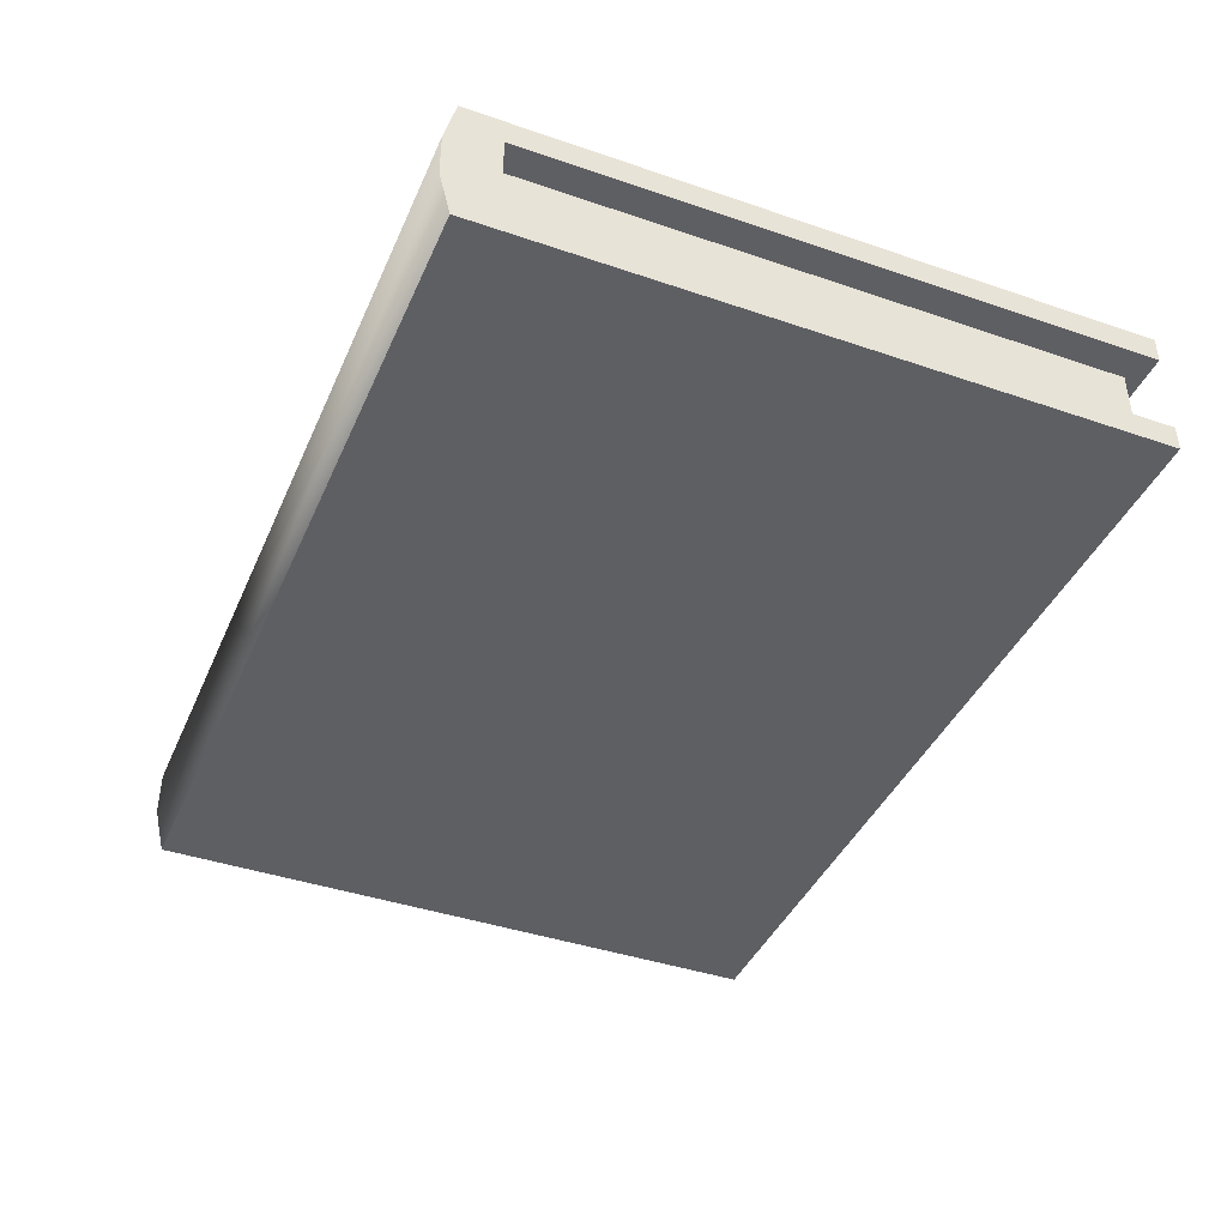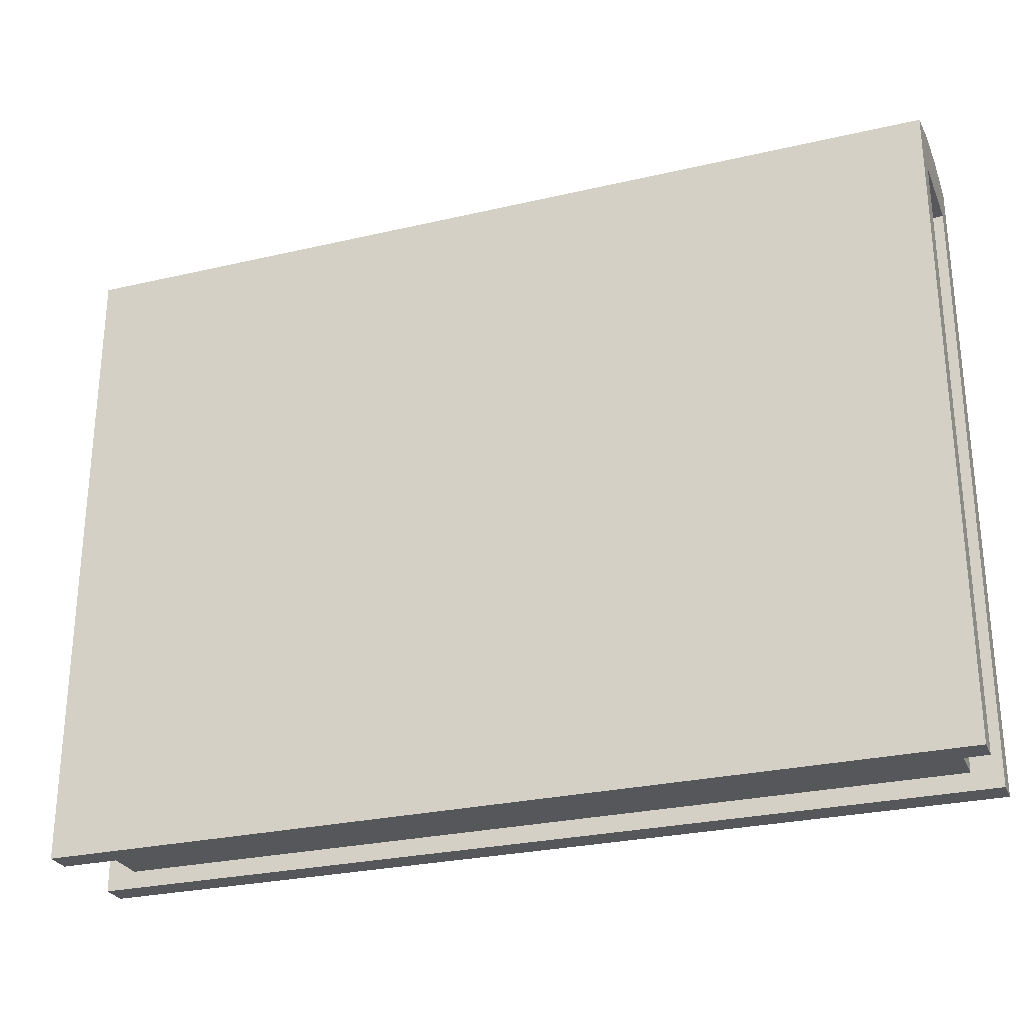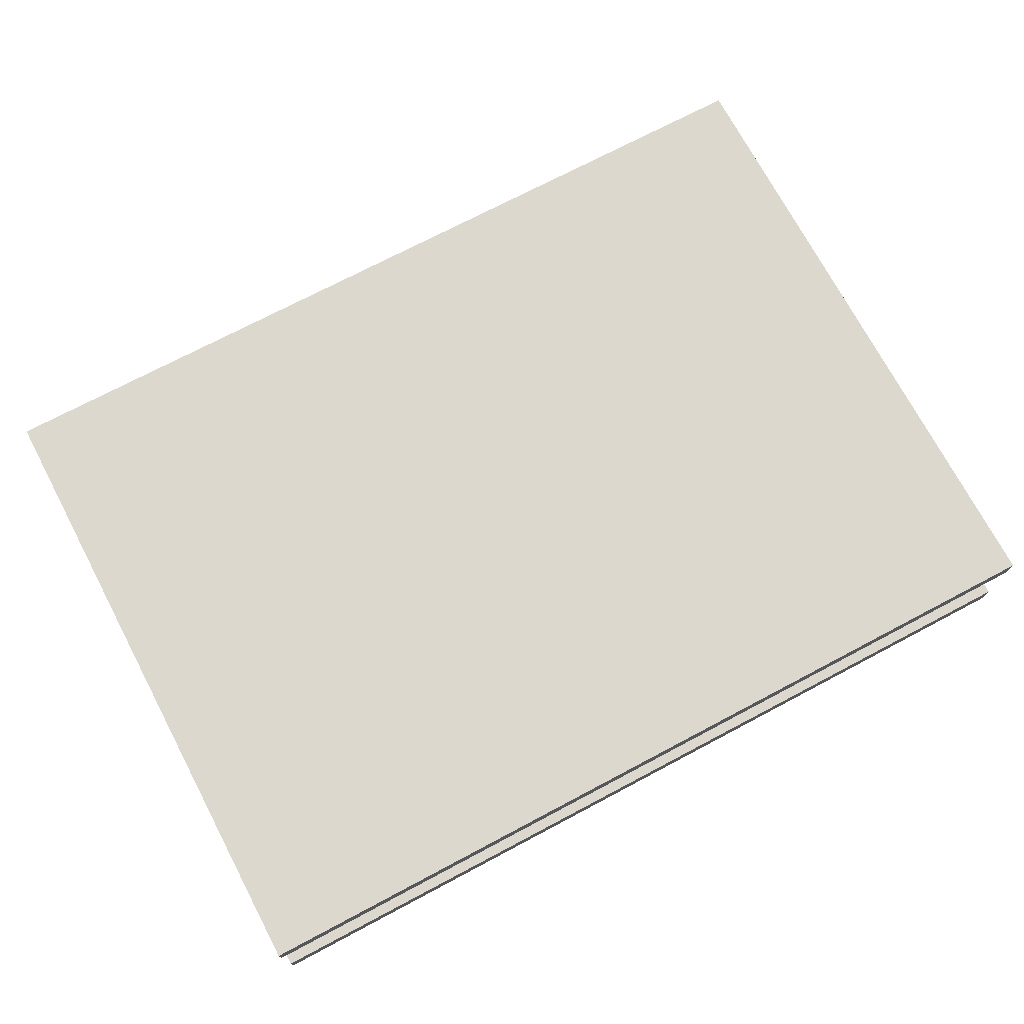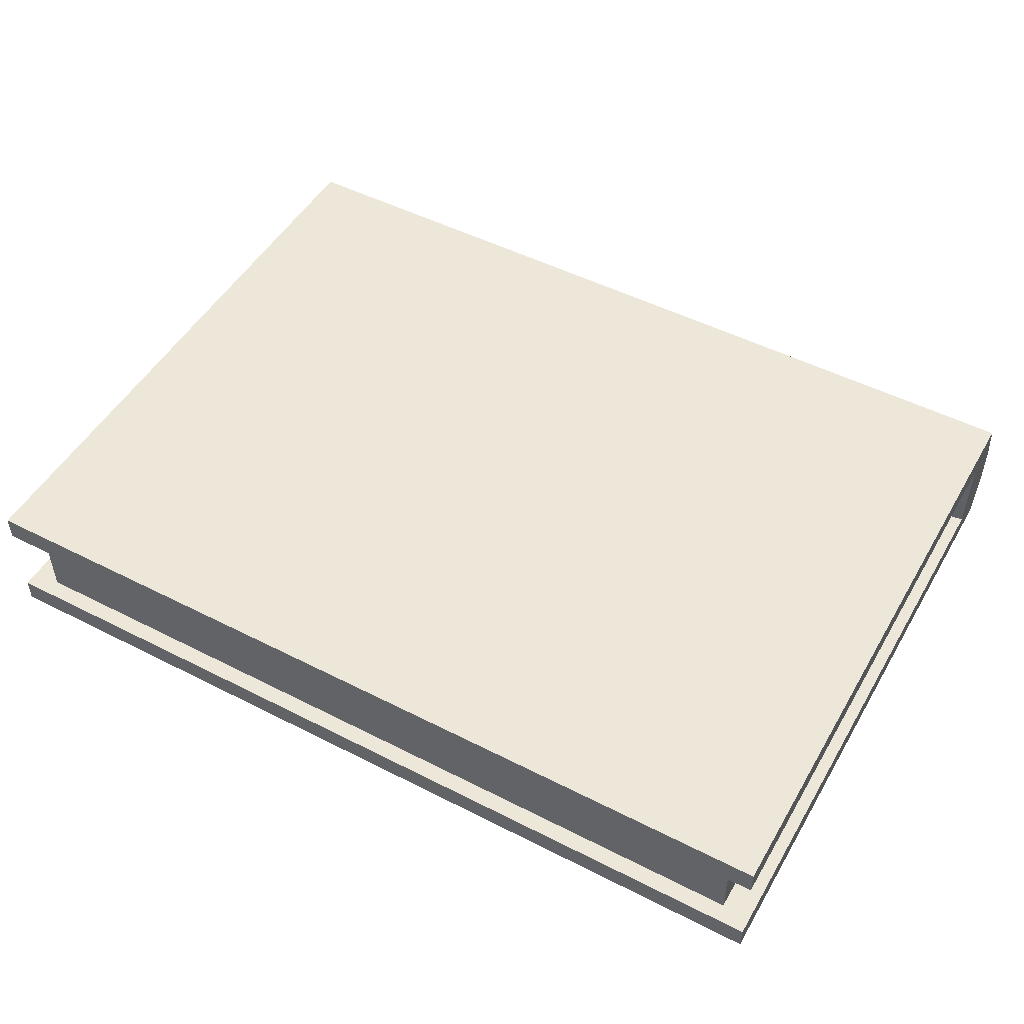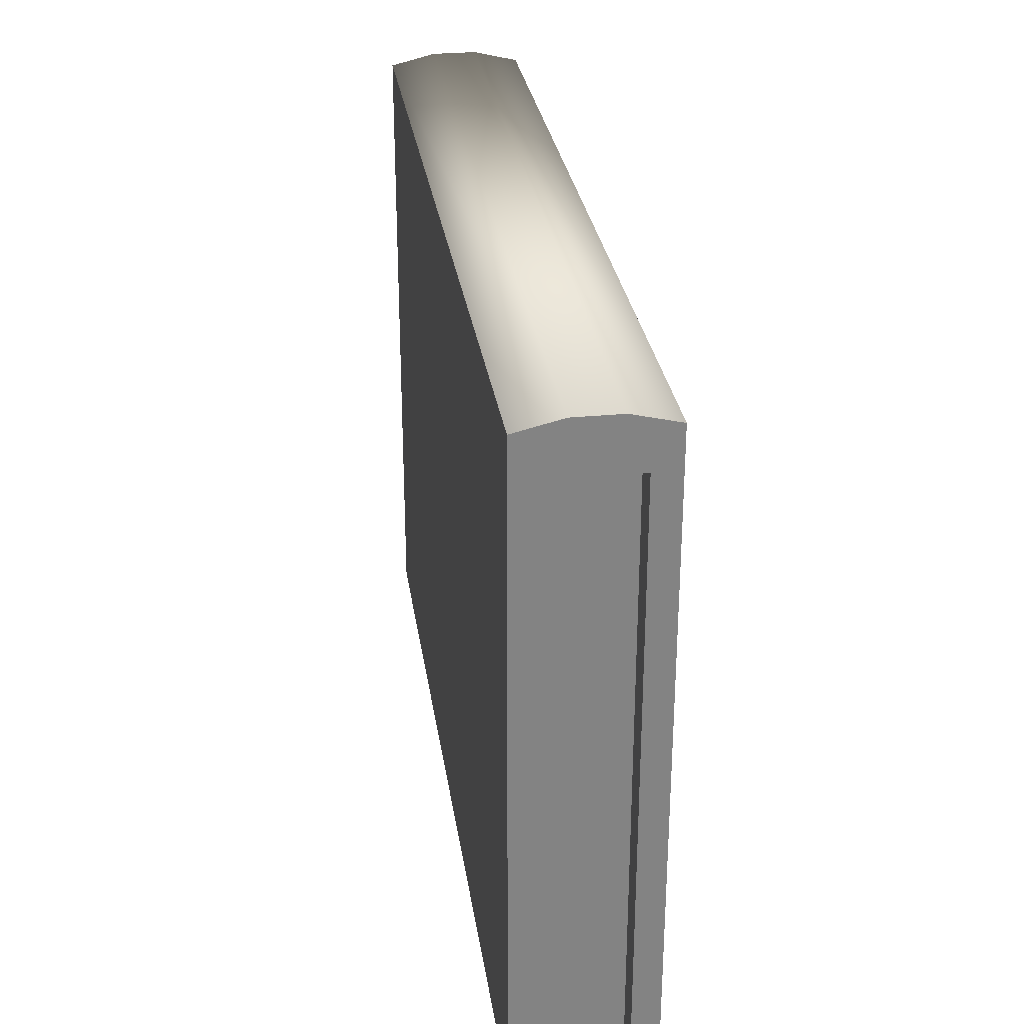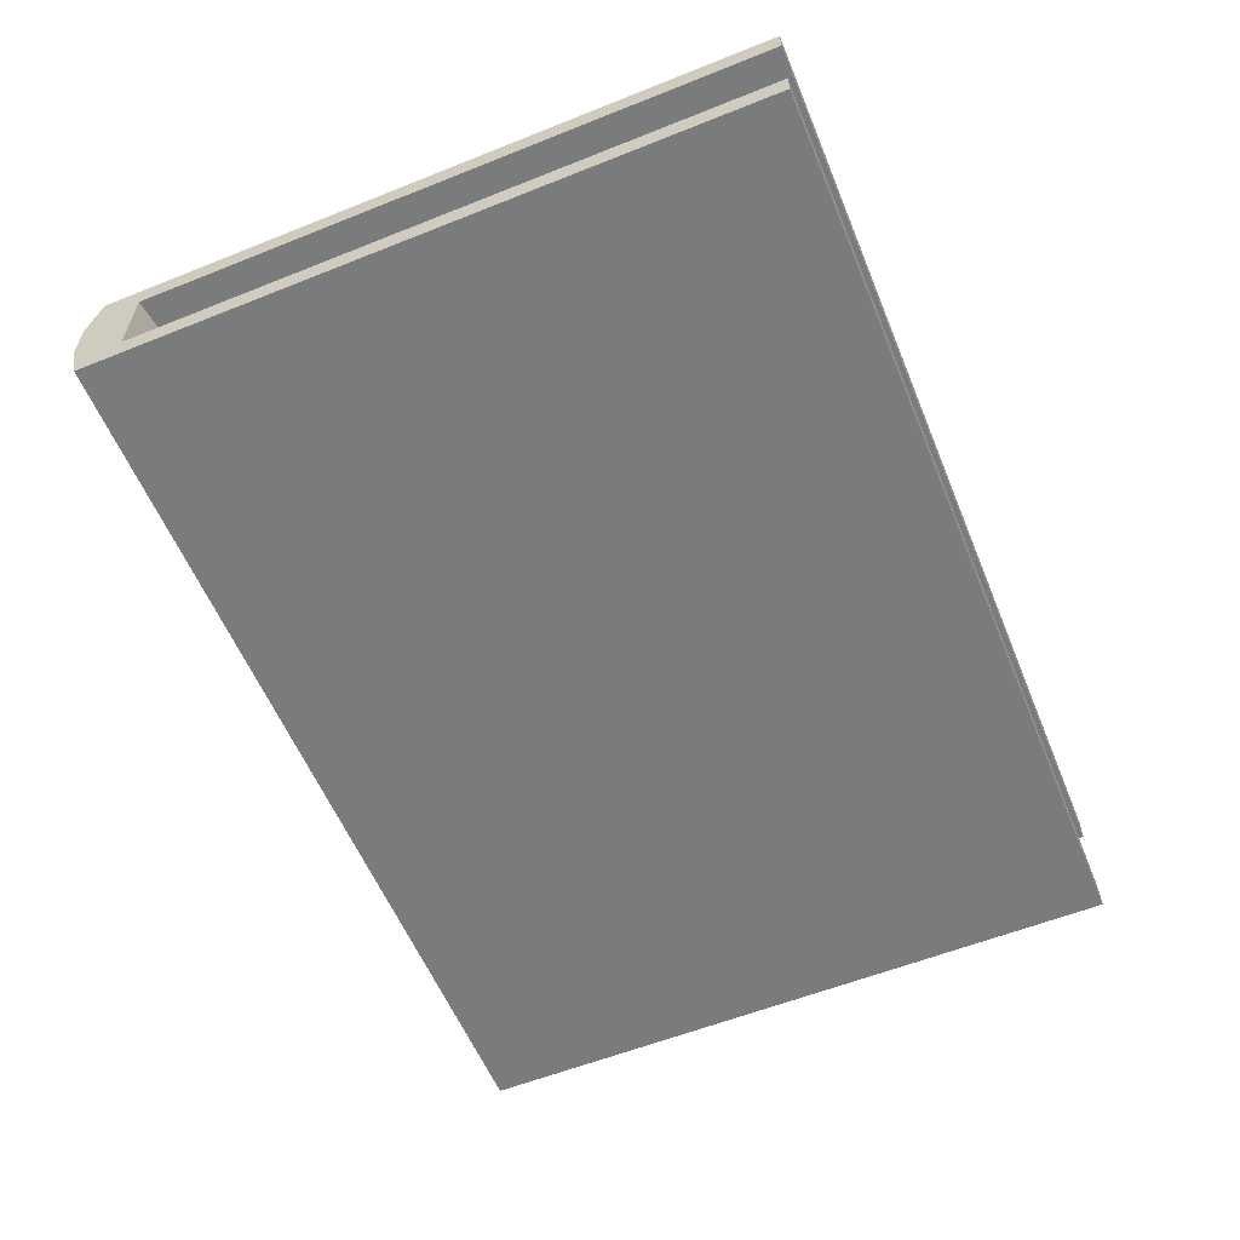
<metadata>
{"format":"obj","ext":"obj","renderer":"f3d","projection":"perspective","resolution":1024,"background":"white","views":[{"elev":-41.4,"azim":67.5,"up":"+Y"},{"elev":-27.3,"azim":19.8,"up":"+Z"},{"elev":72.5,"azim":152.1,"up":"+Y"},{"elev":50.0,"azim":-150.7,"up":"+Y"},{"elev":29.3,"azim":81.8,"up":"+Z"},{"elev":-58.3,"azim":112.4,"up":"+Y"}]}
</metadata>
<code>
o Cube.001_Cube.002
v 2.169 0.3309 -1.595
v 2.169 -0.3309 -1.595
v 2.169 0.3309 1.559
v 2.169 -0.3309 1.559
v -2.169 0.3309 -1.595
v -2.169 -0.3309 -1.595
v -2.169 0.3309 1.559
v -2.169 -0.3309 1.559
v 2.169 0.2029 -1.595
v 2.169 -0.2064 -1.595
v -2.169 0.2029 -1.595
v -2.169 -0.2064 -1.595
v 2.169 -0.2063 1.362
v 2.169 0.2028 1.362
v -2.169 -0.2063 1.362
v -2.169 0.2028 1.362
v 2.028 0.2029 -1.511
v 2.028 -0.2064 -1.511
v -2.028 0.2029 -1.511
v -2.028 -0.2064 -1.511
v -2.028 -0.2063 1.342
v -2.028 0.2028 1.342
v 2.028 -0.2063 1.342
v 2.028 0.2028 1.342
v -2.169 -0.1103 1.612
v -2.169 0.1103 1.612
v 2.169 0.1103 1.612
v 2.169 -0.1103 1.612
f 5 3 1
f 5 9 11
f 12 2 6
f 15 20 12
f 14 1 3
f 8 25 15
f 9 19 11
f 13 18 23
f 19 18 20
f 21 19 20
f 17 23 18
f 14 17 9
f 12 18 10
f 13 24 14
f 15 22 21
f 16 19 22
f 2 8 6
f 5 7 3
f 5 1 9
f 12 10 2
f 15 21 20
f 14 9 1
f 3 27 14
f 27 28 14
f 4 2 13
f 2 10 13
f 28 4 13
f 14 28 13
f 7 5 16
f 5 11 16
f 25 26 16
f 26 7 16
f 12 6 15
f 6 8 15
f 16 15 25
f 9 17 19
f 13 10 18
f 19 17 18
f 21 22 19
f 17 24 23
f 14 24 17
f 12 20 18
f 13 23 24
f 15 16 22
f 16 11 19
f 2 4 8
f 3 26 27
f 28 8 4
f 27 25 28
f 3 7 26
f 28 25 8
f 27 26 25

</code>
